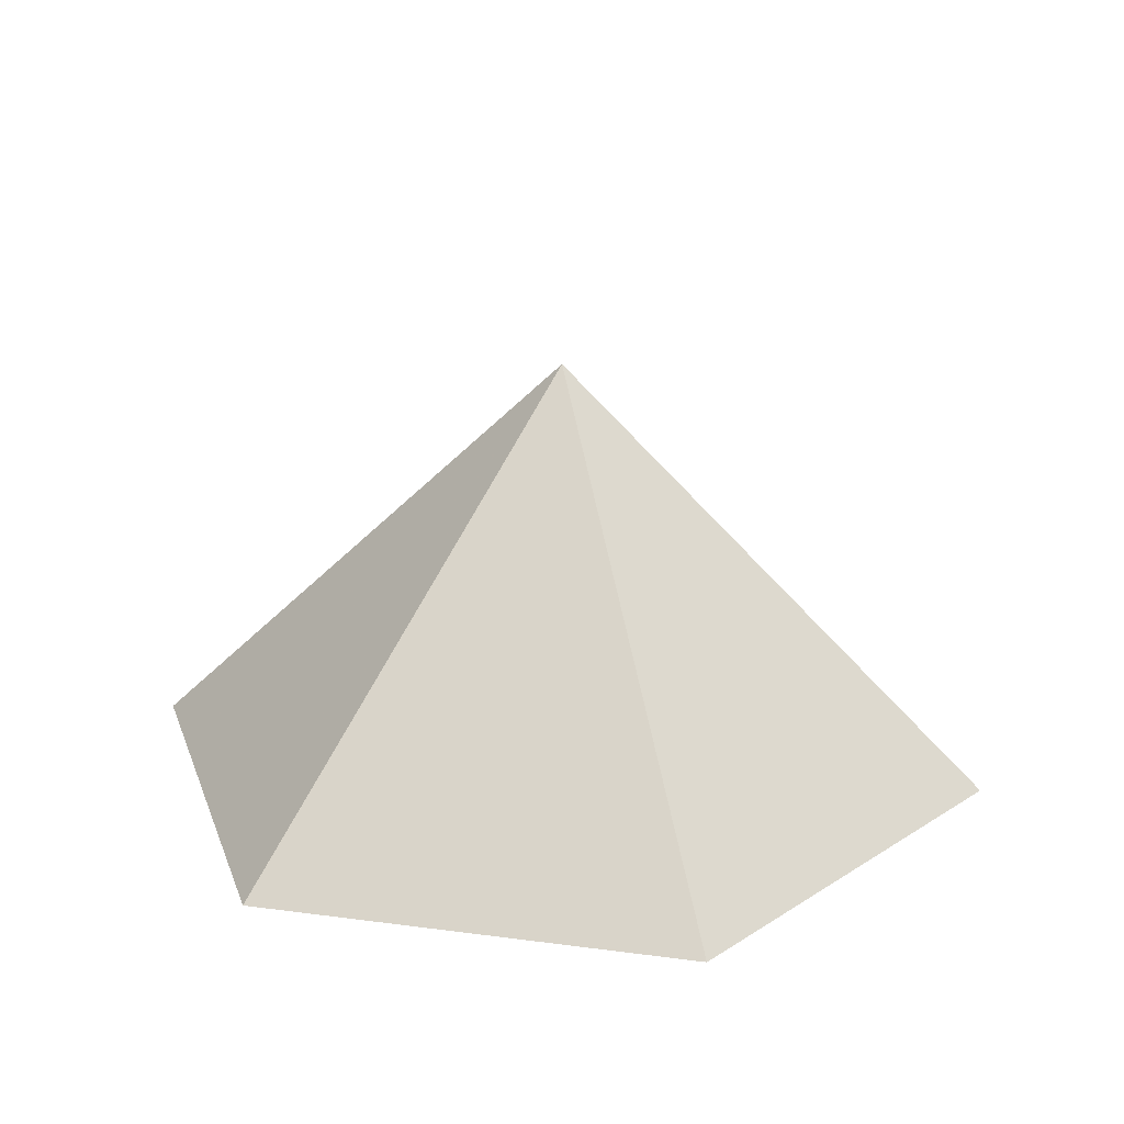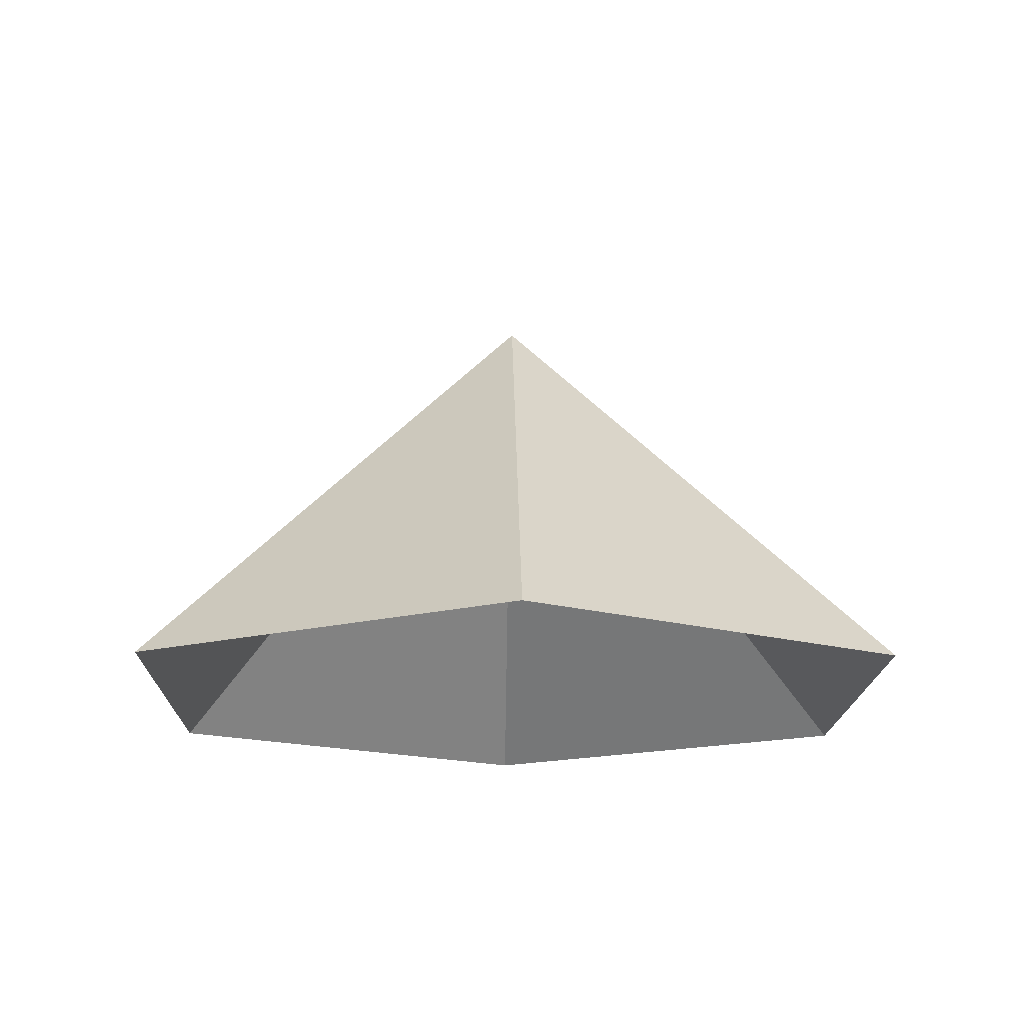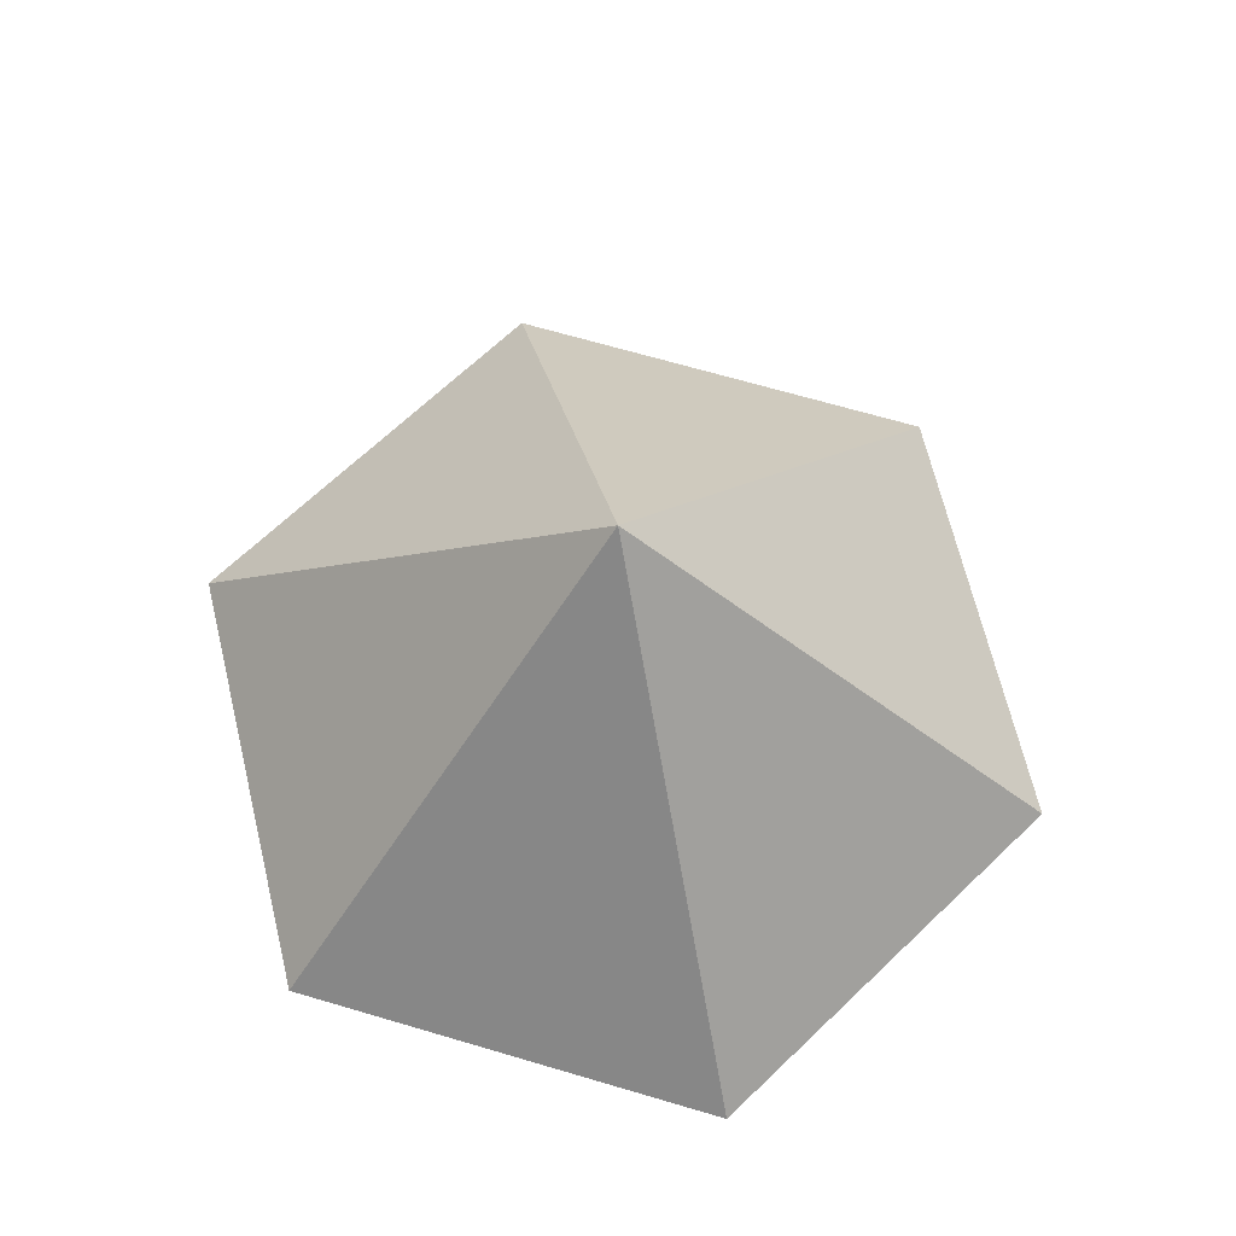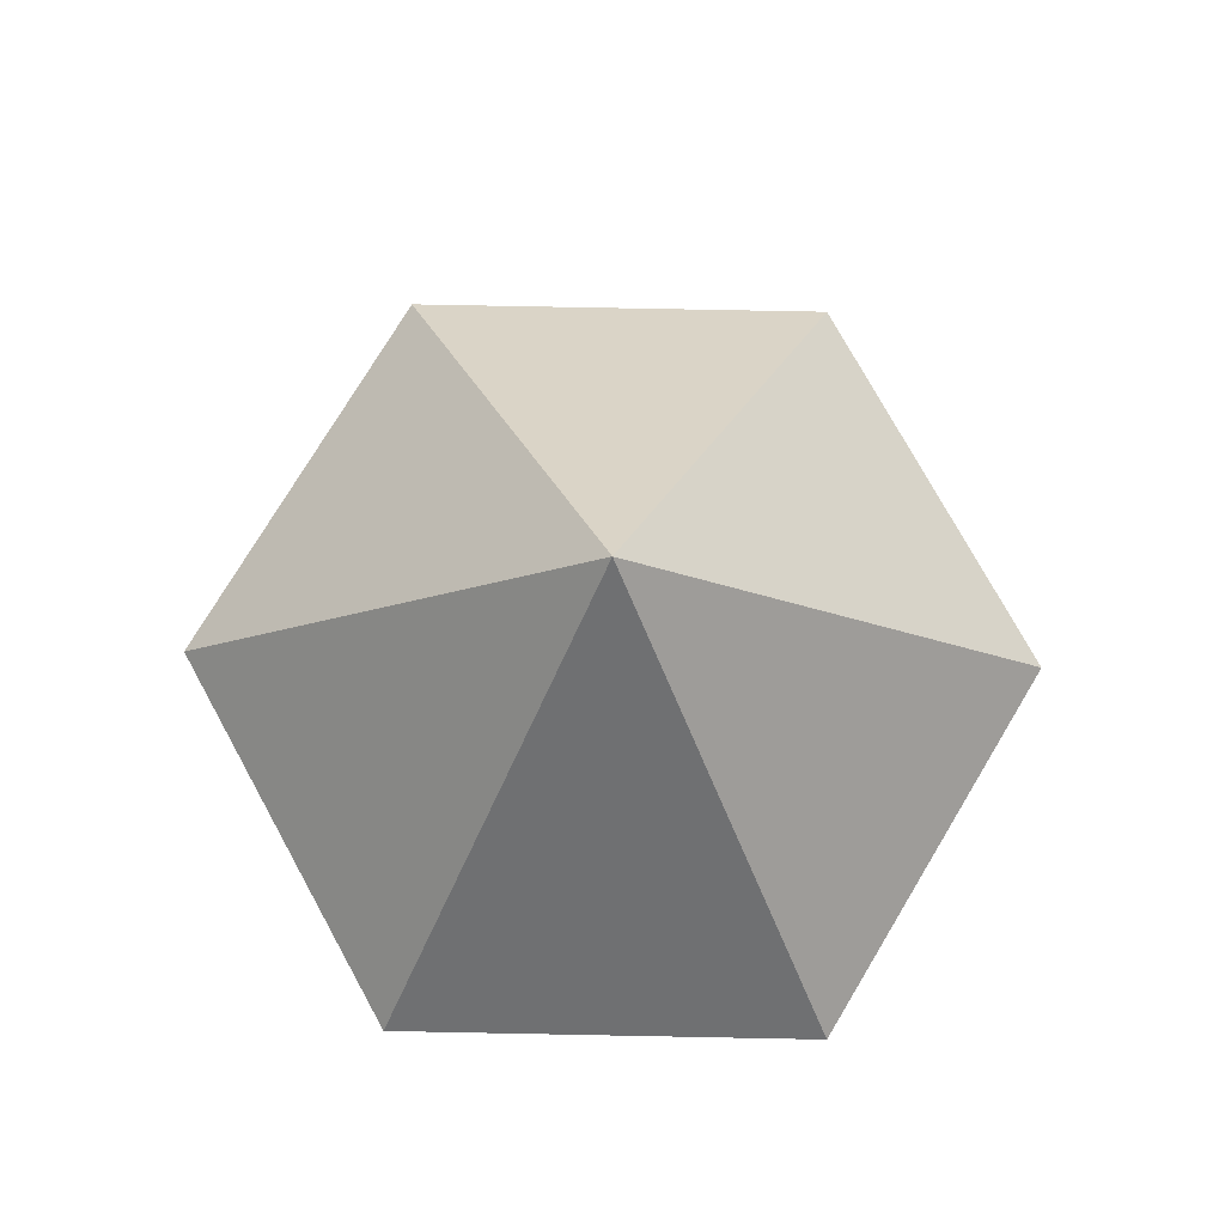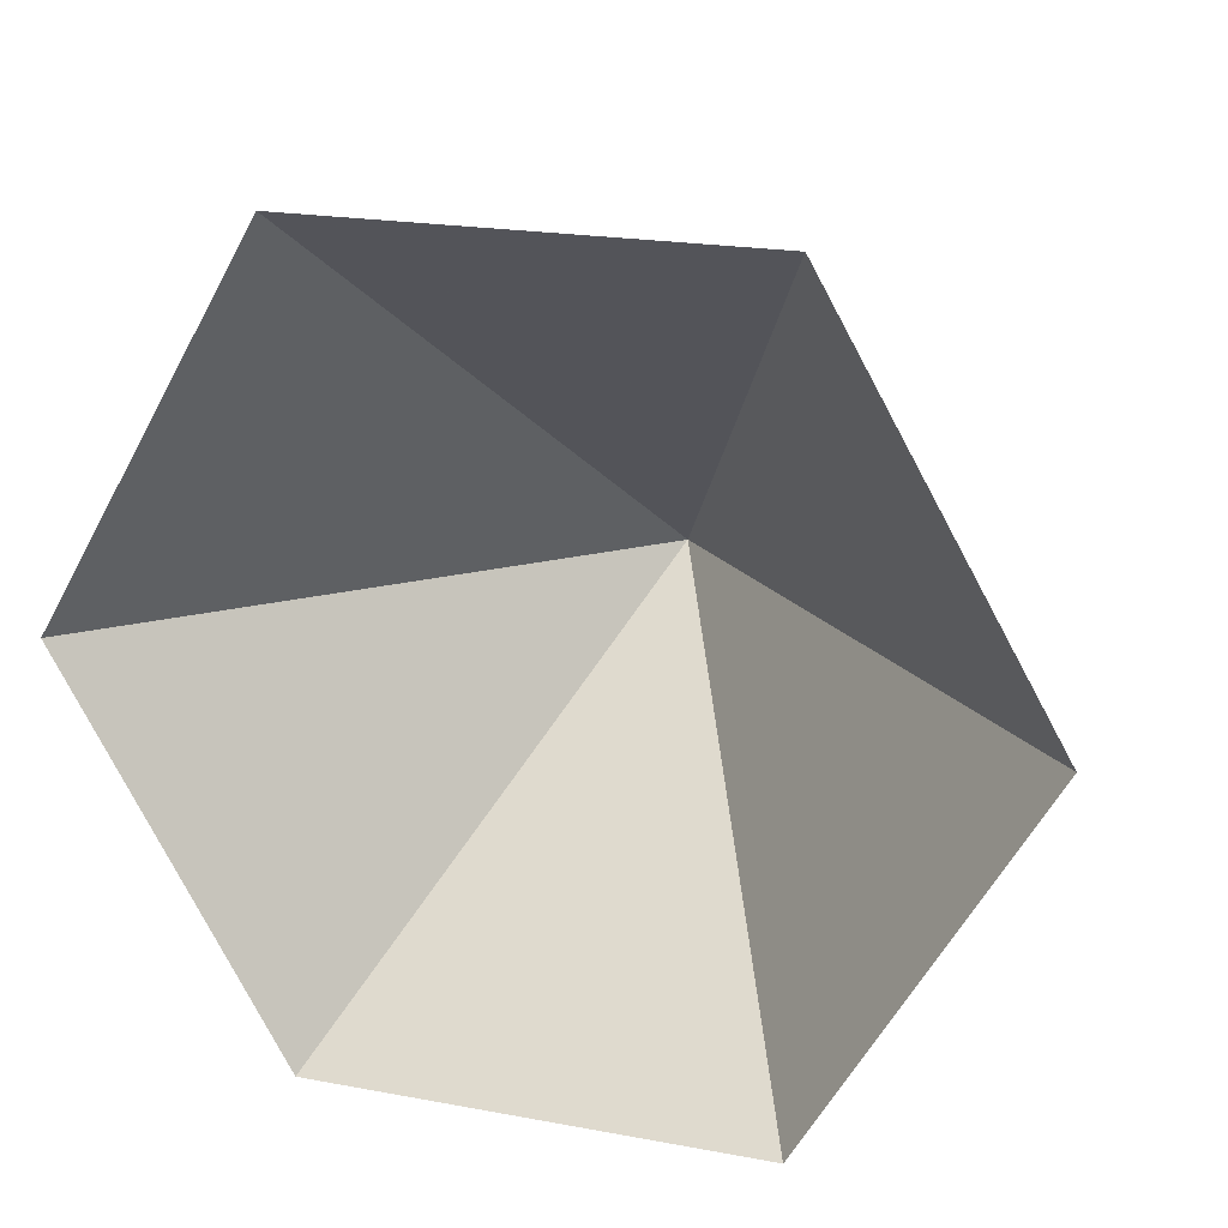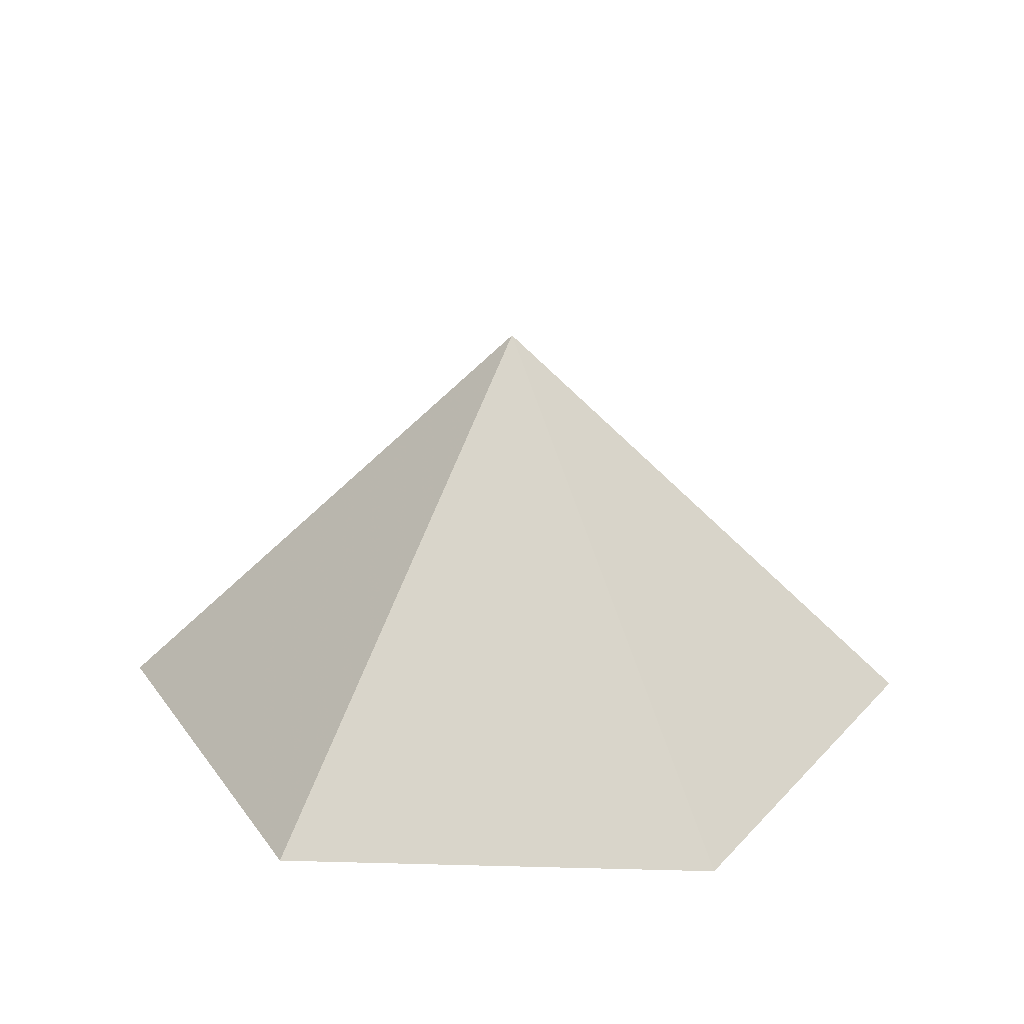
<metadata>
{"format":"obj","ext":"obj","renderer":"f3d","projection":"perspective","resolution":1024,"background":"white","views":[{"elev":22.8,"azim":132.8,"up":"+Z"},{"elev":-16.5,"azim":148.8,"up":"+Z"},{"elev":68.1,"azim":-163.6,"up":"+Z"},{"elev":76.9,"azim":-58.9,"up":"+Z"},{"elev":20.2,"azim":-161.1,"up":"+Y"},{"elev":25.9,"azim":-177.6,"up":"+Z"}]}
</metadata>
<code>
v 0 0 0
v 3.405 0 0
v 5.108 2.949 0
v 3.405 5.898 0
v 0 5.898 0
v -1.703 2.949 0
v 1.703 2.949 3.301
f 1 2 7
f 2 3 7
f 3 4 7
f 4 5 7
f 5 6 7
f 6 1 7

</code>
